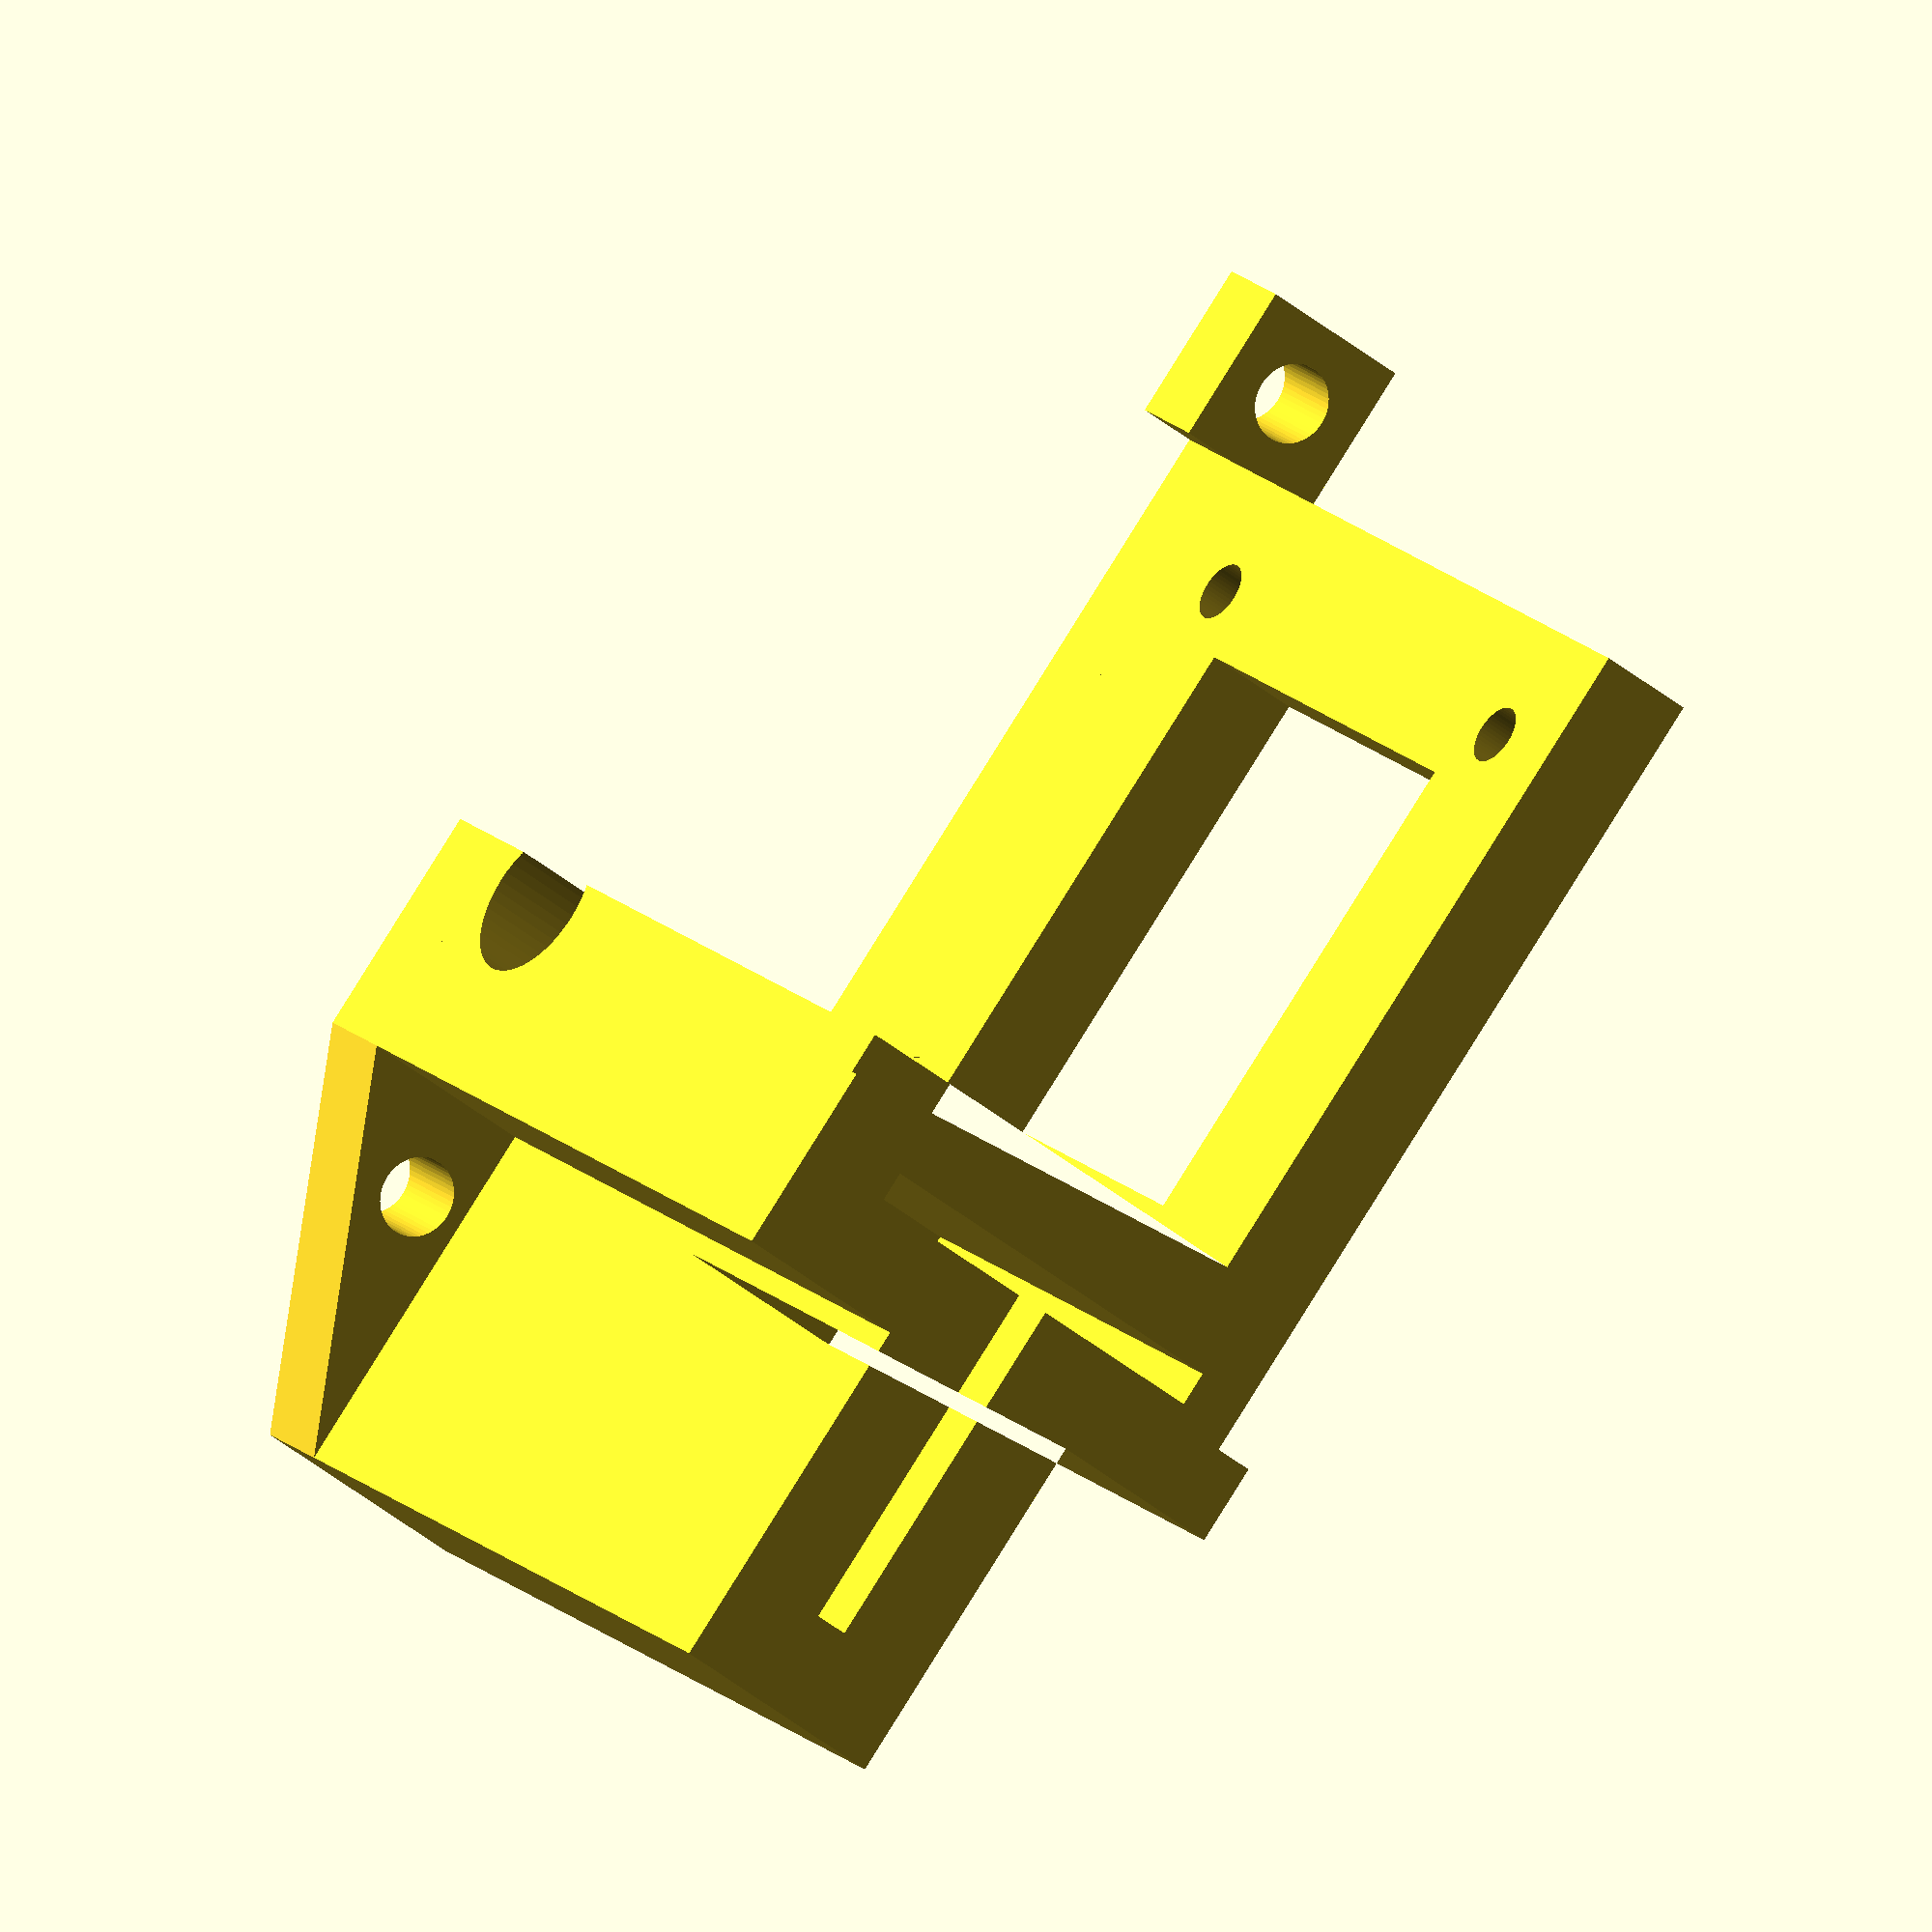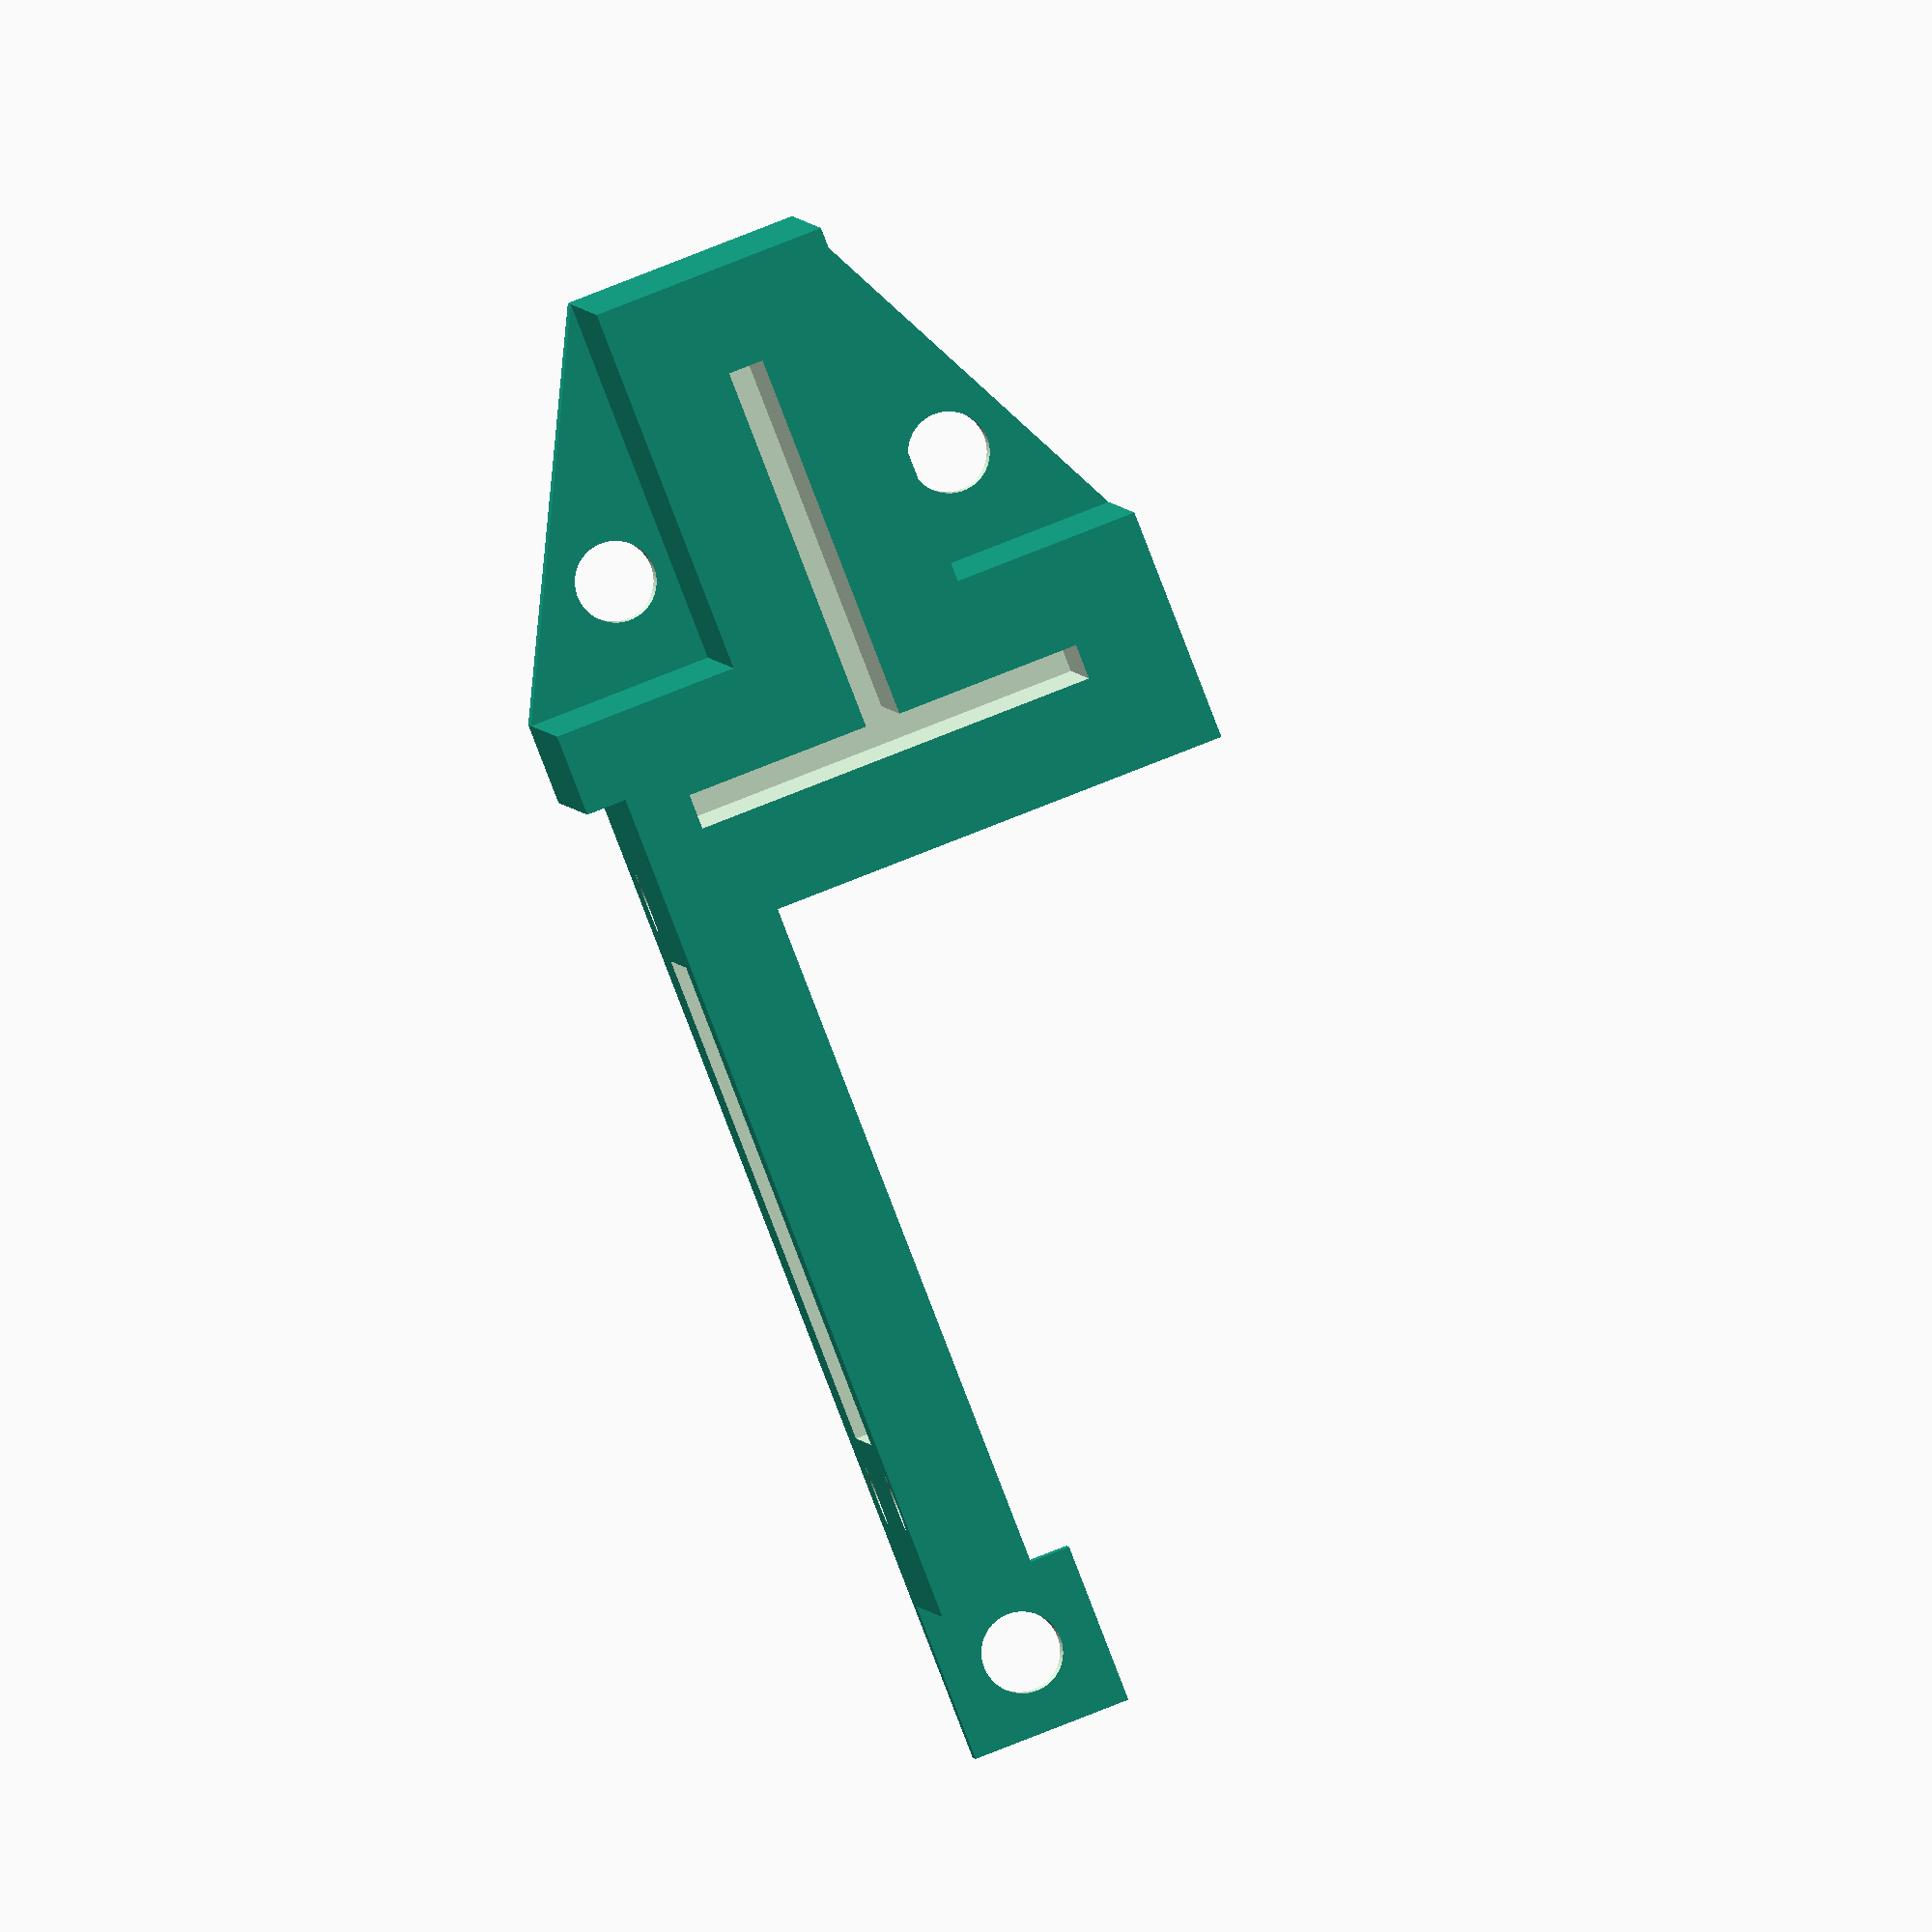
<openscad>
/*
Projet ReprapJeanne

Sysème de fixation du moteur en haut d'un axe. "T carré 20x20 alu"

github: https://github.com/gnieark/reprapJeanne
wiki https://mail.jeannedhack.org/wicked/display.php?page=reprap_geante

By Gnieark https://blog-du-grouik.tinad.fr
& TranKILLoman   

License GNU-GPL V3

*/

difference(){
	union(){
	linear_extrude(42.551)
		polygon (points=[
		[0,0],[11.75,0],[11.75,18.5],[21,18.5],[21,30.25],[-2.25,30.25],[-2.25,65.385],[0.75,65.385],[-7.25,65.385],[-7.25,22.585],[-9.25,22.585],[-9.25,18.5],[0,18.5]
	]);

		translate([0,0,42.55])
			linear_extrude(5)
		polygon (points=[
		[0,0],[11.75,0],[21,18.5],[21,30.25],[-2.25,30.25],[-2.25,65.385],[0.75,65.385],[0.75,73.385],[-7.25,73.385],[-7.25,22.585],[-9.25,22.585],[-9.25,18.5]
	]);

	}
	union(){
		//emplacement du profil T
		translate([0,0,-0.01])
			linear_extrude(29.775)
				polygon (points=[
		[5,5],[6.75,5],[6.75,23.5],[16,23.5],[16,25.25],[-4.25,25.25],[-4.25,23.5],[5,23.5]
	]);

		//les 3 vis fixation du moteur
		translate([-7.4,28.485,36.775]) rotate([0,90,0]) cylinder(h=6,r=1.5,$fn=50);
		translate([-2.26,28.485,36.775]) rotate([0,90,0]) cylinder(h=30,r=4,$fn=50);
		translate([-7.4,59.485,36.775]) rotate([0,90,0]) cylinder(h=6,r=1.5,$fn=50);
		translate([-7.4,59.485,5.65]) rotate([0,90,0]) cylinder(h=6,r=1.5,$fn=50);
		//trou carré pour le moteur
		translate([-7.4,31.485,8.775]) cube([6,25,25]);
		//vis plus larges pour plaque au dessus
		translate([-2.8563,13.4208,42.54]) cylinder(h=6,r=2,$fn=50);
		translate([14.6063,13.4208,42.54]) cylinder(h=6,r=2,$fn=50);
		translate([-3.25,69.358,42.54]) cylinder(h=6,r=2,$fn=50);
	}
}
</openscad>
<views>
elev=345.6 azim=324.0 roll=154.5 proj=o view=solid
elev=359.3 azim=201.2 roll=178.3 proj=o view=wireframe
</views>
